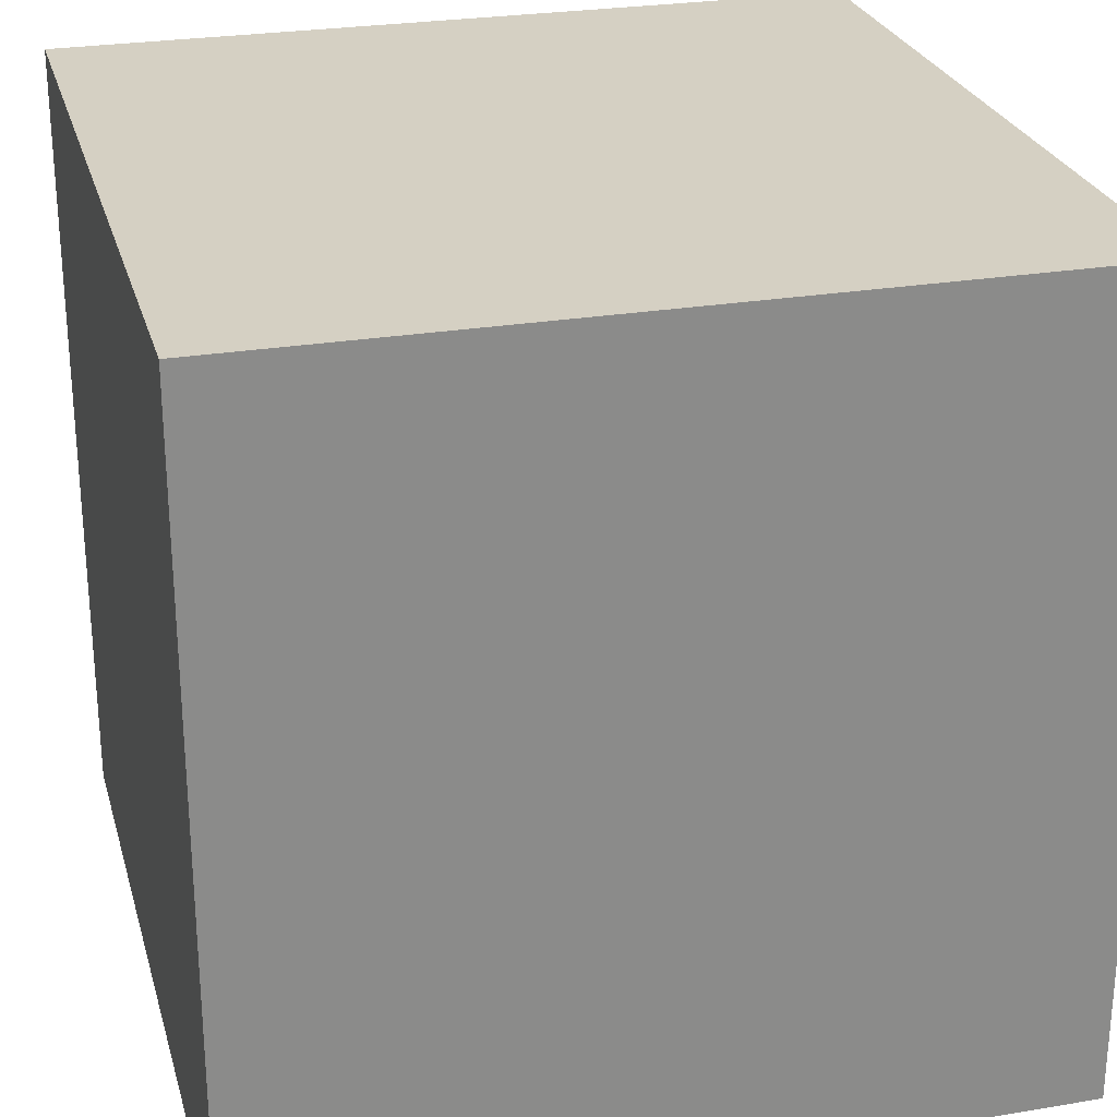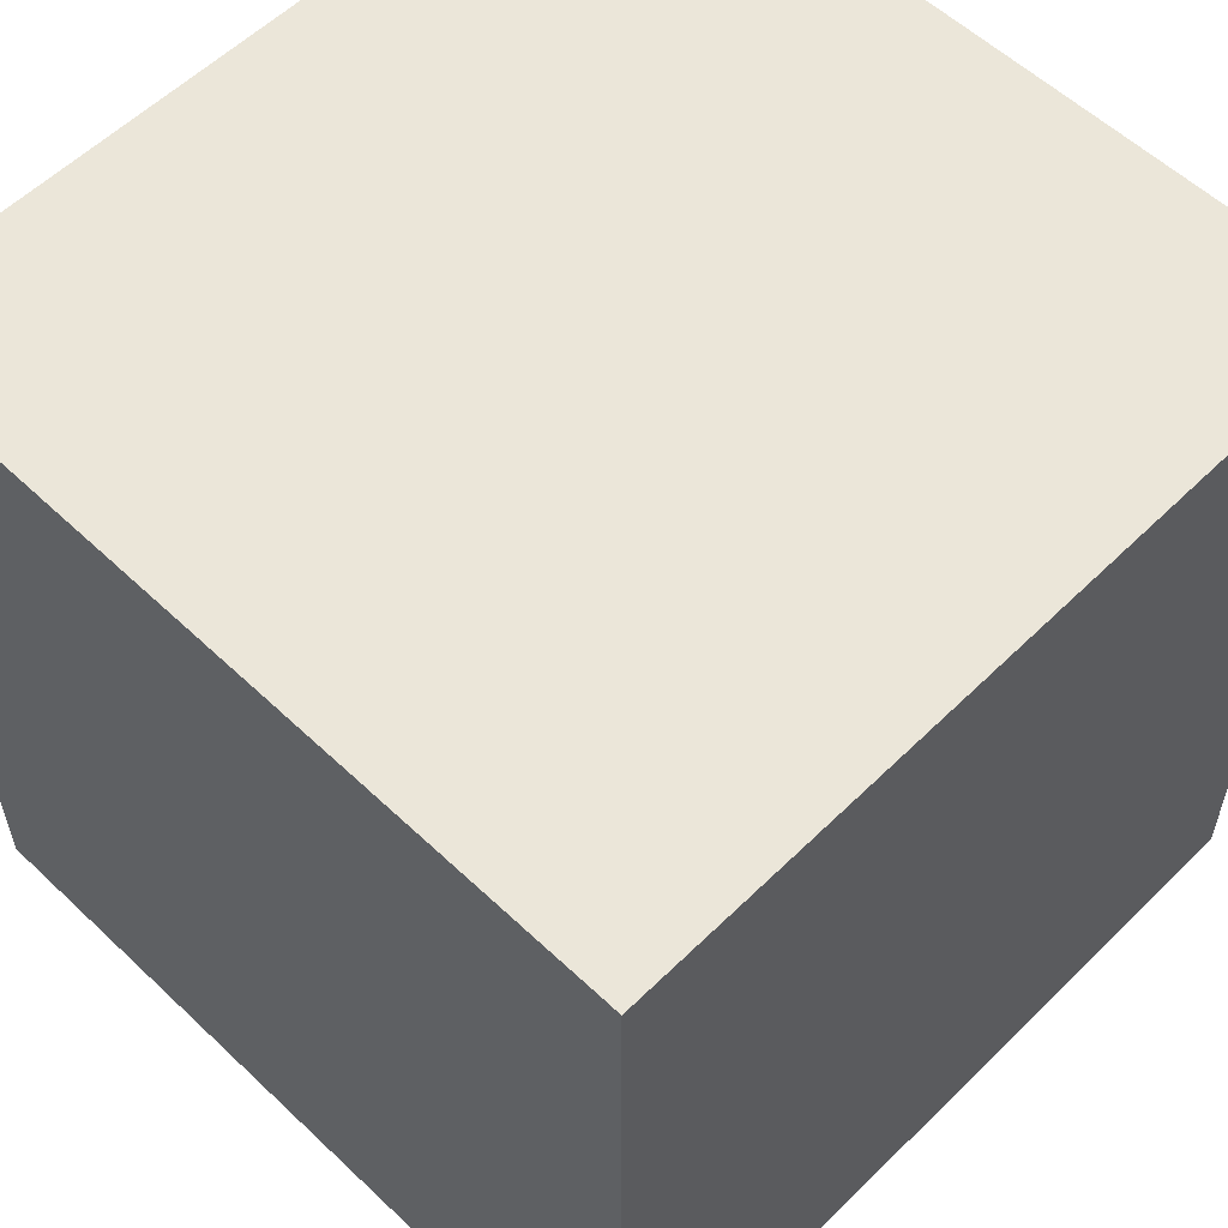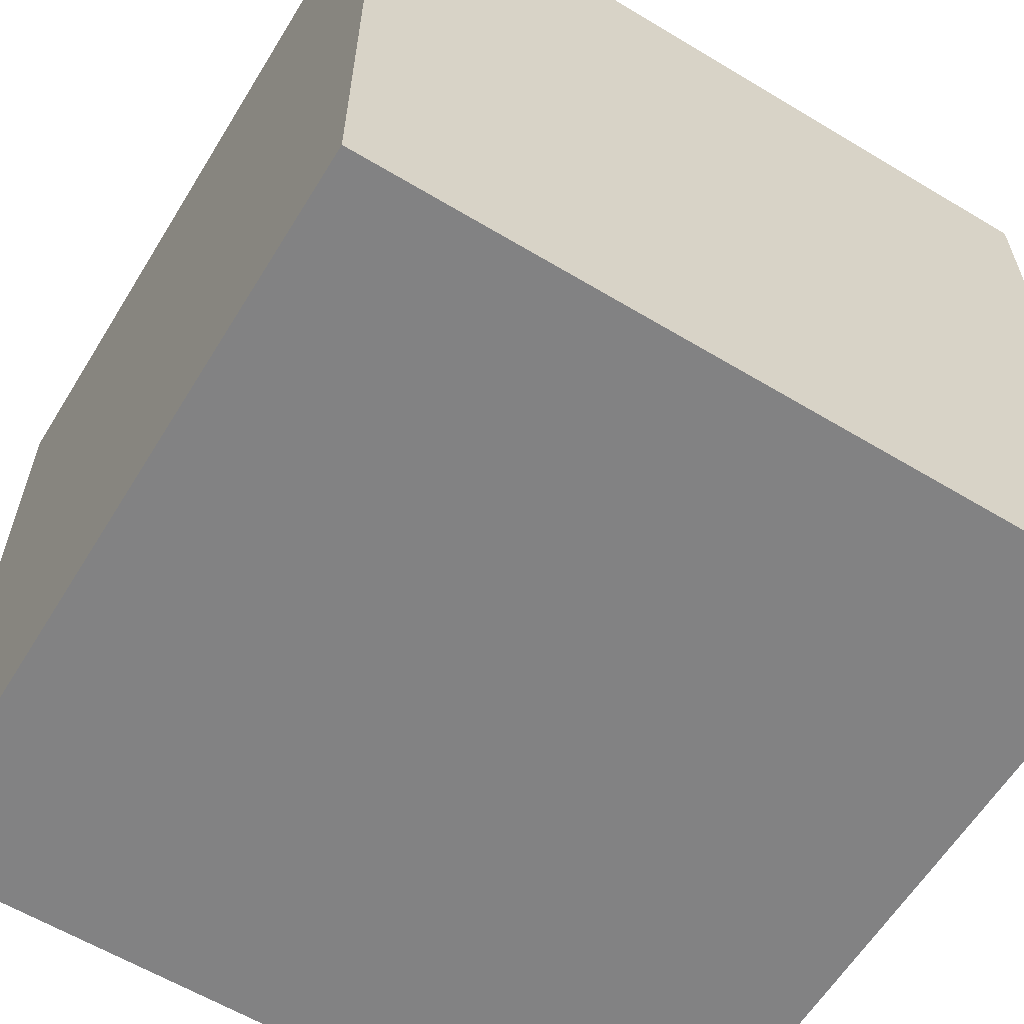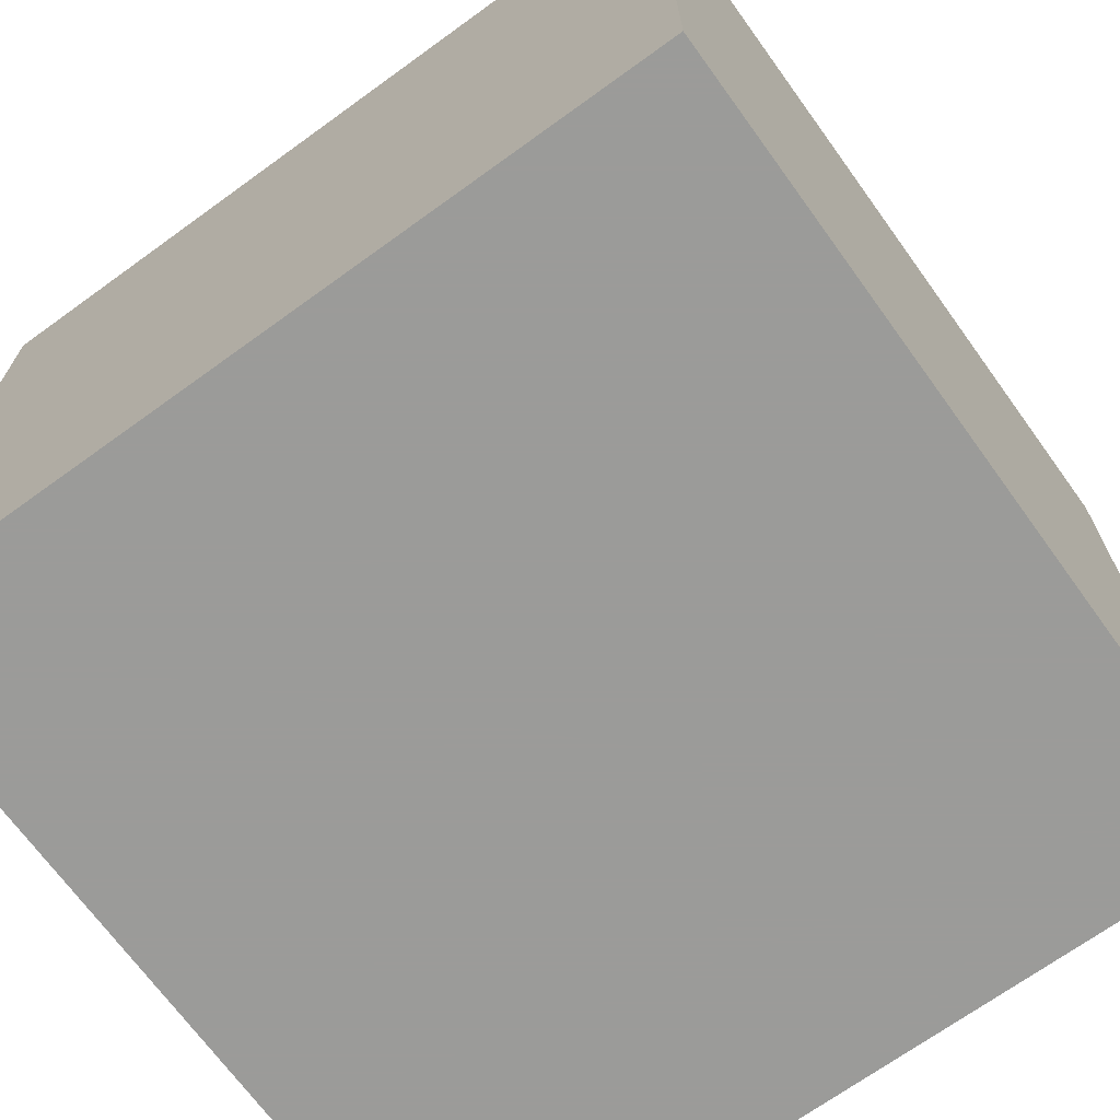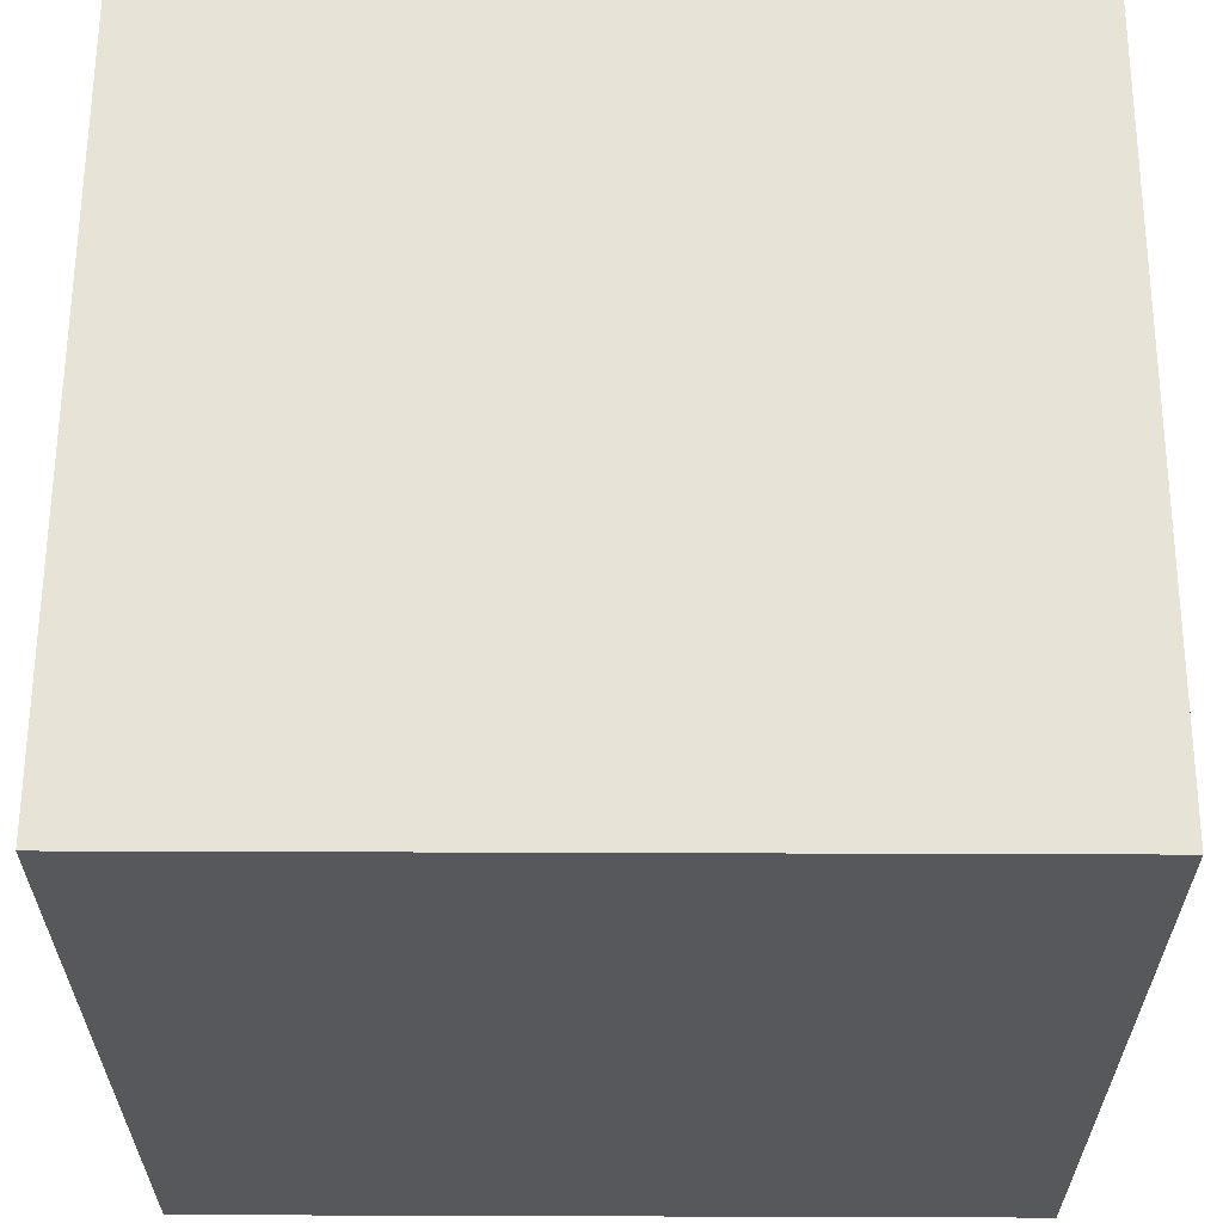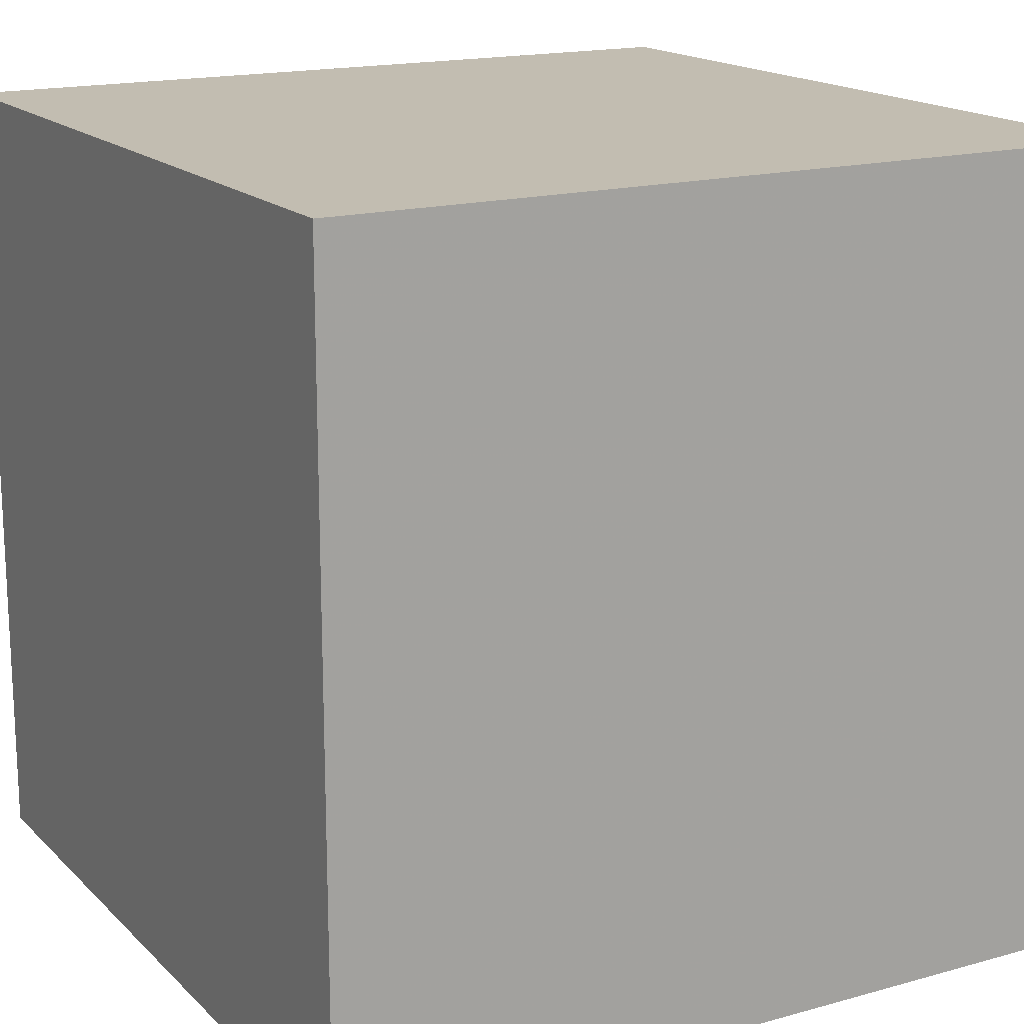
<metadata>
{"format":"obj","ext":"obj","renderer":"f3d","projection":"perspective","resolution":1024,"background":"white","views":[{"elev":26.3,"azim":-14.8,"up":"+Y"},{"elev":57.0,"azim":134.5,"up":"+Z"},{"elev":-60.8,"azim":-121.5,"up":"+Y"},{"elev":-69.6,"azim":35.9,"up":"+Z"},{"elev":61.7,"azim":0.2,"up":"+Z"},{"elev":16.8,"azim":150.7,"up":"+Z"}]}
</metadata>
<code>
v 0 0 -5
v -20 -20 -5
v -20 0 -5
v 0 -20 -5
v 0 -20 15
v -20 0 15
v -20 -20 15
v 0 0 15
g mmGroup0
f 1 2 3
f 1 4 2
f 5 6 7
f 5 8 6
f 1 3 6
f 1 6 8
f 1 5 4
f 1 8 5
f 2 4 5
f 2 5 7
f 2 7 6
f 2 6 3

</code>
